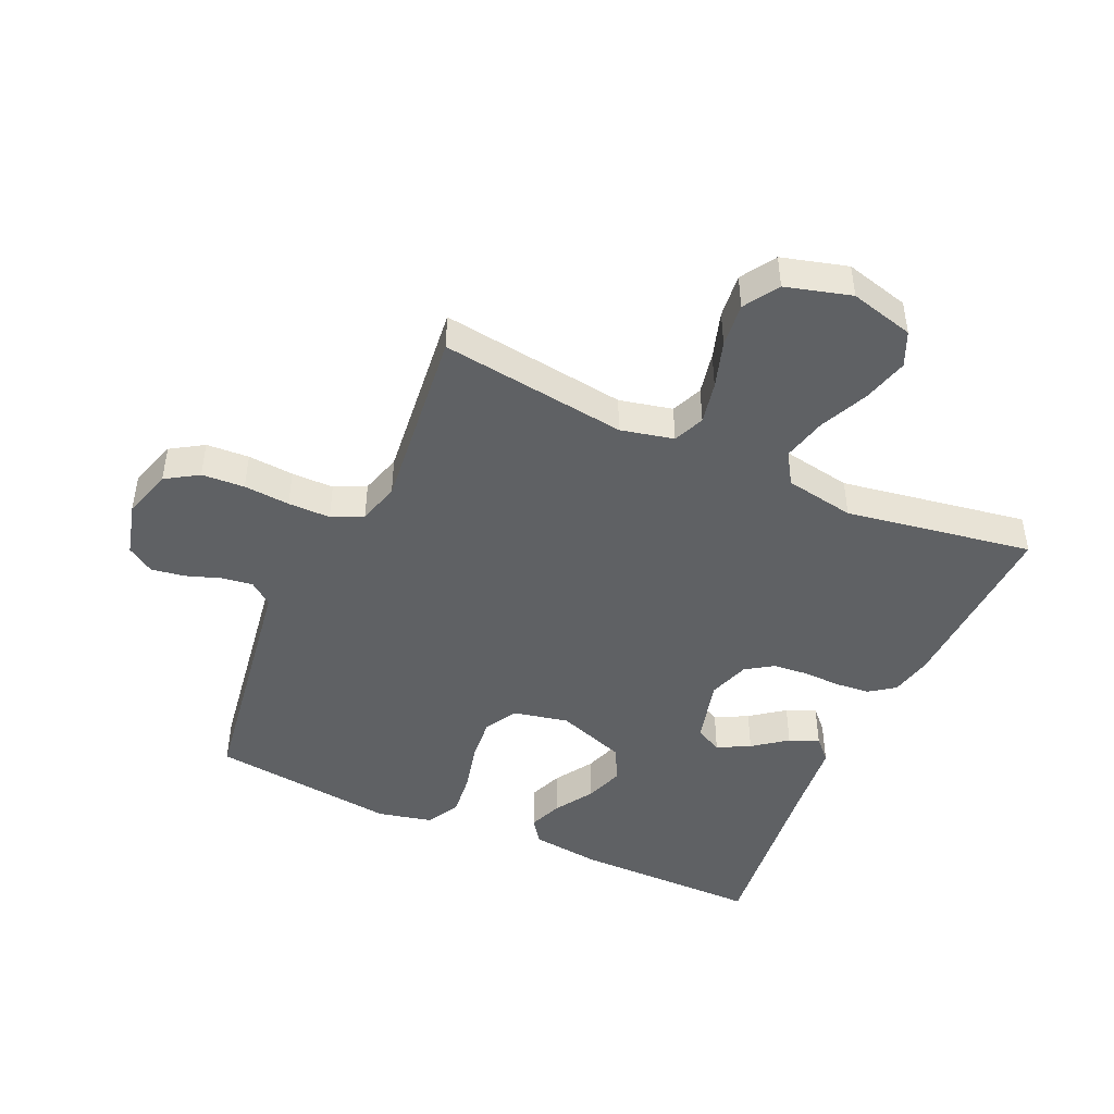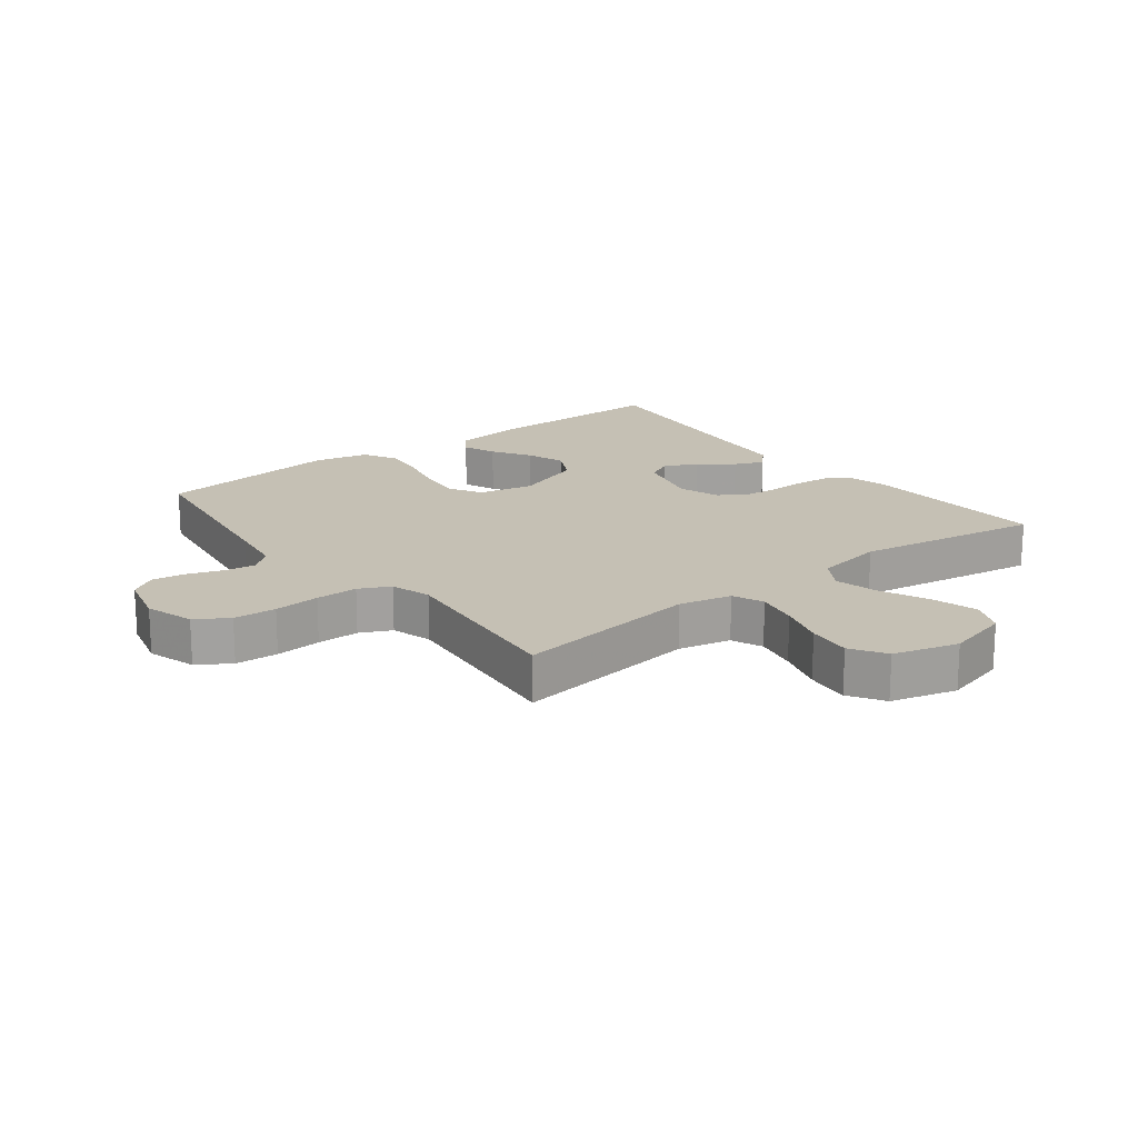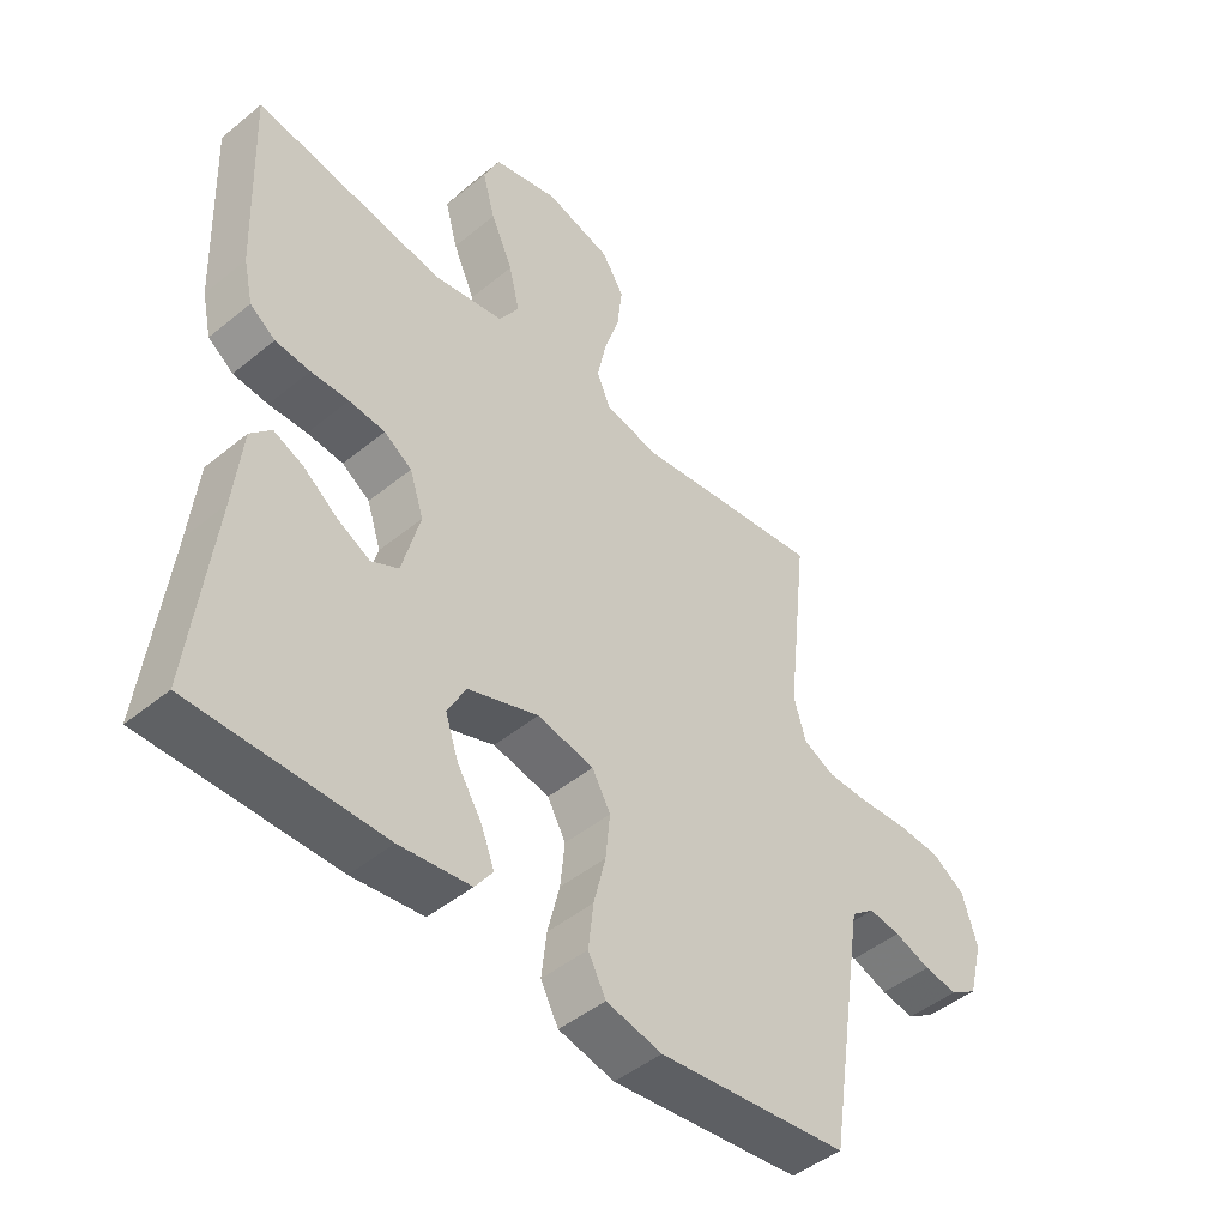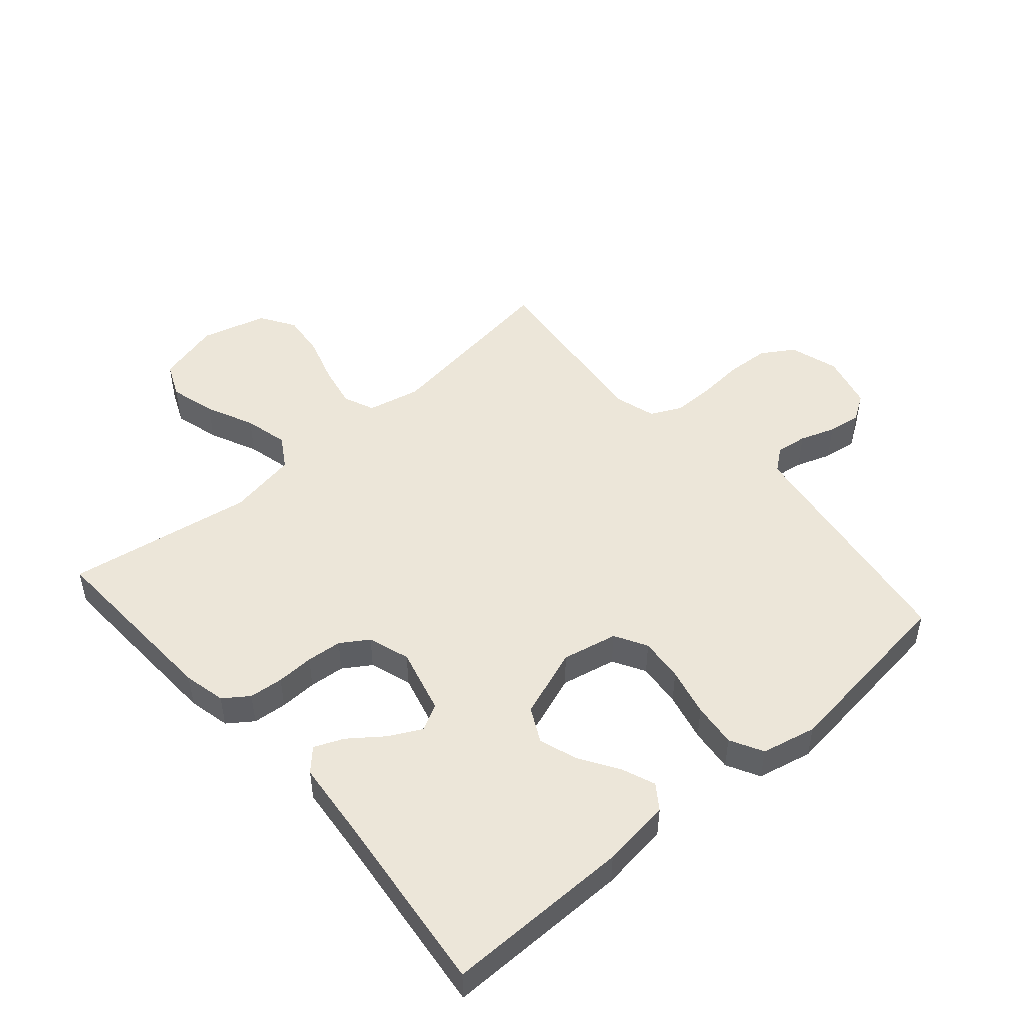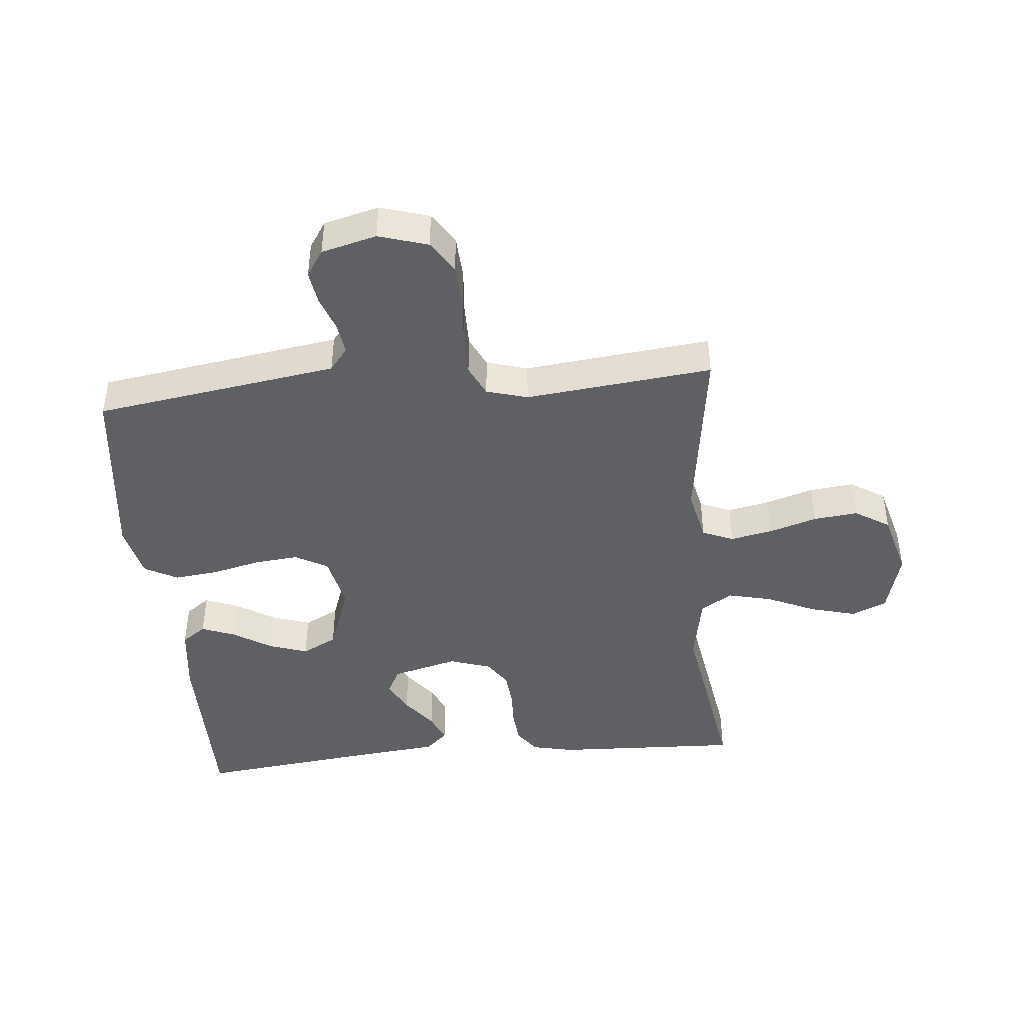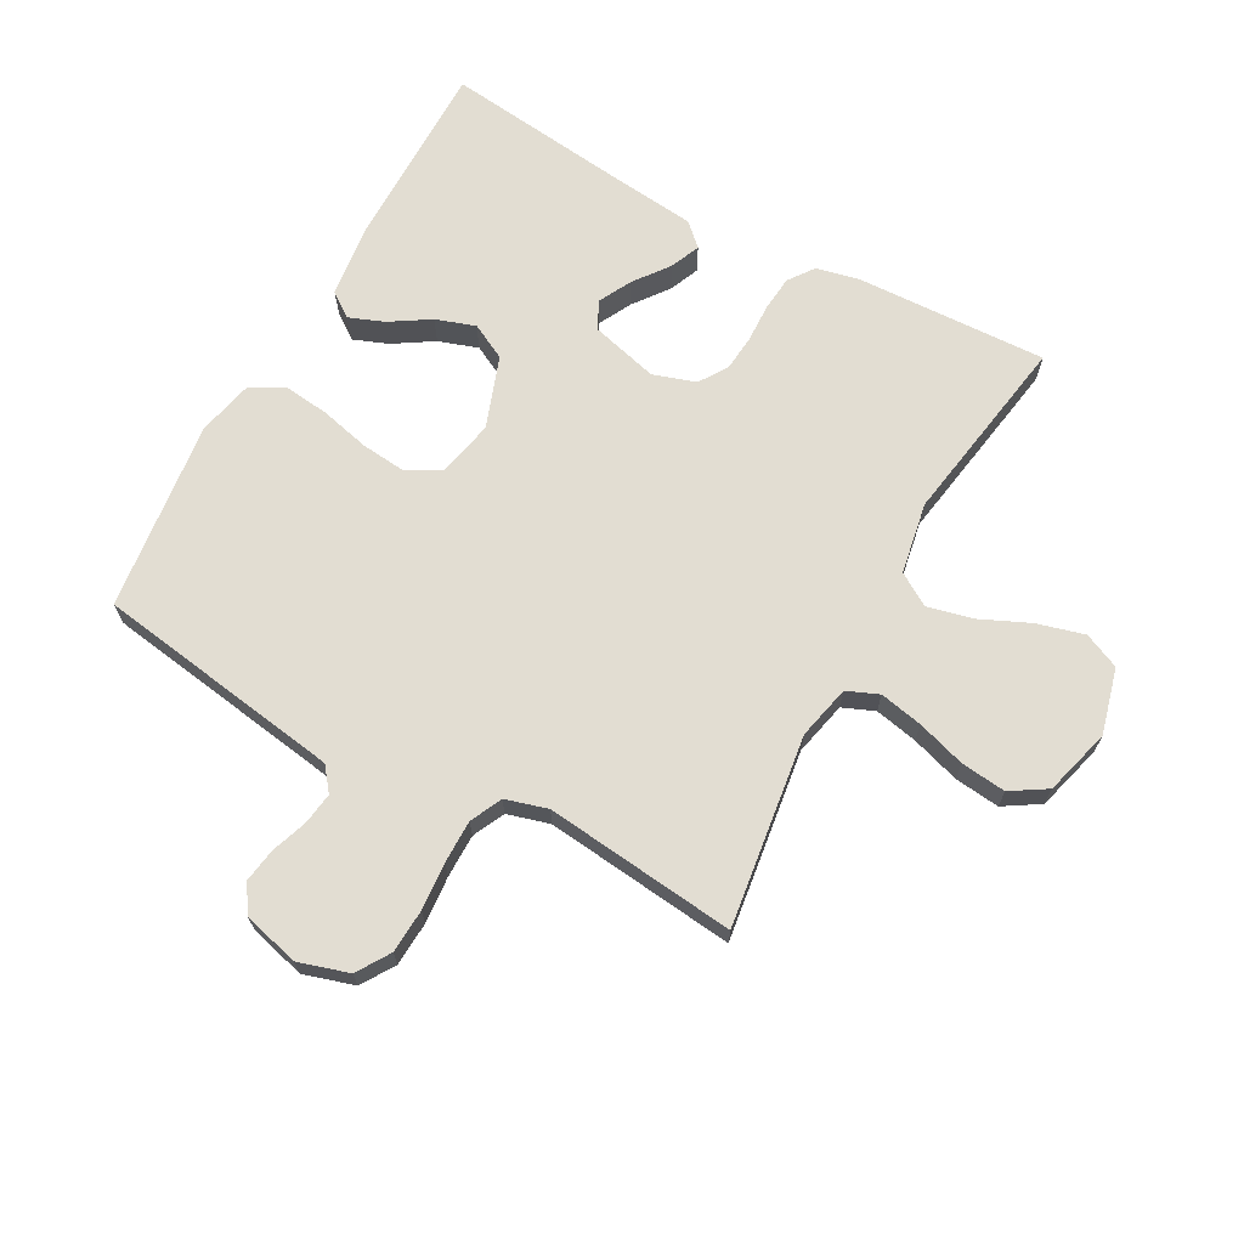
<metadata>
{"format":"obj","ext":"obj","renderer":"f3d","projection":"perspective","resolution":1024,"background":"white","views":[{"elev":-45.9,"azim":-24.3,"up":"+Y"},{"elev":18.2,"azim":-37.8,"up":"+Y"},{"elev":-46.7,"azim":132.9,"up":"+Z"},{"elev":49.0,"azim":138.8,"up":"+Y"},{"elev":-43.6,"azim":-84.7,"up":"+Y"},{"elev":68.3,"azim":-61.3,"up":"+Y"}]}
</metadata>
<code>
v 0.5 0.07 -0.5
v 0.2 0.07 -0.499
v 0.088 0.07 -0.485
v 0.06 0.07 -0.446
v 0.081 0.07 -0.392
v 0.12 0.07 -0.33
v 0.141 0.07 -0.268
v 0.112 0.07 -0.212
v 0 0.07 -0.172
v -0.089 0.07 -0.191
v -0.118 0.07 -0.243
v -0.111 0.07 -0.314
v -0.092 0.07 -0.392
v -0.084 0.07 -0.463
v -0.112 0.07 -0.516
v -0.2 0.07 -0.536
v -0.5 0.07 -0.5
v -0.546 0.07 -0.2
v -0.56 0.07 -0.11
v -0.597 0.07 -0.081
v -0.647 0.07 -0.088
v -0.704 0.07 -0.108
v -0.757 0.07 -0.116
v -0.8 0.07 -0.088
v -0.823 0.07 0
v -0.799 0.07 0.079
v -0.747 0.07 0.112
v -0.678 0.07 0.116
v -0.604 0.07 0.11
v -0.536 0.07 0.11
v -0.486 0.07 0.134
v -0.467 0.07 0.2
v -0.5 0.07 0.5
v -0.2 0.07 0.459
v -0.115 0.07 0.478
v -0.094 0.07 0.528
v -0.108 0.07 0.596
v -0.132 0.07 0.672
v -0.14 0.07 0.743
v -0.105 0.07 0.799
v 0 0.07 0.828
v 0.103 0.07 0.801
v 0.128 0.07 0.745
v 0.108 0.07 0.671
v 0.073 0.07 0.593
v 0.056 0.07 0.522
v 0.088 0.07 0.471
v 0.2 0.07 0.451
v 0.5 0.07 0.5
v 0.488 0.07 0.2
v 0.473 0.07 0.133
v 0.433 0.07 0.104
v 0.378 0.07 0.099
v 0.318 0.07 0.101
v 0.261 0.07 0.096
v 0.217 0.07 0.067
v 0.195 0.07 0
v 0.223 0.07 -0.106
v 0.266 0.07 -0.128
v 0.318 0.07 -0.101
v 0.372 0.07 -0.06
v 0.419 0.07 -0.04
v 0.452 0.07 -0.075
v 0.465 0.07 -0.2
v 0.5 0 -0.5
v 0.2 0 -0.499
v 0.088 0 -0.485
v 0.06 0 -0.446
v 0.081 0 -0.392
v 0.12 0 -0.33
v 0.141 0 -0.268
v 0.112 0 -0.212
v 0 0 -0.172
v -0.089 0 -0.191
v -0.118 0 -0.243
v -0.111 0 -0.314
v -0.092 0 -0.392
v -0.084 0 -0.463
v -0.112 0 -0.516
v -0.2 0 -0.536
v -0.5 0 -0.5
v -0.546 0 -0.2
v -0.56 0 -0.11
v -0.597 0 -0.081
v -0.647 0 -0.088
v -0.704 0 -0.108
v -0.757 0 -0.116
v -0.8 0 -0.088
v -0.823 0 0
v -0.799 0 0.079
v -0.747 0 0.112
v -0.678 0 0.116
v -0.604 0 0.11
v -0.536 0 0.11
v -0.486 0 0.134
v -0.467 0 0.2
v -0.5 0 0.5
v -0.2 0 0.459
v -0.115 0 0.478
v -0.094 0 0.528
v -0.108 0 0.596
v -0.132 0 0.672
v -0.14 0 0.743
v -0.105 0 0.799
v 0 0 0.828
v 0.103 0 0.801
v 0.128 0 0.745
v 0.108 0 0.671
v 0.073 0 0.593
v 0.056 0 0.522
v 0.088 0 0.471
v 0.2 0 0.451
v 0.5 0 0.5
v 0.488 0 0.2
v 0.473 0 0.133
v 0.433 0 0.104
v 0.378 0 0.099
v 0.318 0 0.101
v 0.261 0 0.096
v 0.217 0 0.067
v 0.195 0 0
v 0.223 0 -0.106
v 0.266 0 -0.128
v 0.318 0 -0.101
v 0.372 0 -0.06
v 0.419 0 -0.04
v 0.452 0 -0.075
v 0.465 0 -0.2
f 61 62 63 64
f 60 61 64 1
f 59 60 1 2
f 58 59 2 3
f 51 52 53 54
f 51 54 55
f 48 49 50 51
f 47 48 51 55
f 46 47 55 56
f 42 43 44 45
f 42 45 46
f 41 42 46
f 40 41 46
f 37 38 39 40
f 36 37 40 46
f 35 36 46 56
f 32 33 34
f 31 32 34 35
f 26 27 28 29
f 26 29 30
f 25 26 30
f 24 25 30
f 21 22 23 24
f 20 21 24 30
f 19 20 30 31
f 15 16 17 18
f 12 13 14 15
f 11 12 15 18
f 10 11 18 19
f 3 4 5 6
f 3 6 7
f 58 3 7
f 57 58 7 8
f 56 57 8 9
f 19 31 35 56
f 9 10 19 56
f 128 127 126 125
f 65 128 125 124
f 66 65 124 123
f 67 66 123 122
f 118 117 116 115
f 119 118 115
f 115 114 113 112
f 119 115 112 111
f 120 119 111 110
f 109 108 107 106
f 110 109 106
f 110 106 105
f 110 105 104
f 104 103 102 101
f 110 104 101 100
f 120 110 100 99
f 98 97 96
f 99 98 96 95
f 93 92 91 90
f 94 93 90
f 94 90 89
f 94 89 88
f 88 87 86 85
f 94 88 85 84
f 95 94 84 83
f 82 81 80 79
f 79 78 77 76
f 82 79 76 75
f 83 82 75 74
f 70 69 68 67
f 71 70 67
f 71 67 122
f 72 71 122 121
f 73 72 121 120
f 120 99 95 83
f 120 83 74 73
f 1 65 66 2
f 2 66 67 3
f 3 67 68 4
f 4 68 69 5
f 5 69 70 6
f 6 70 71 7
f 7 71 72 8
f 8 72 73 9
f 9 73 74 10
f 10 74 75 11
f 11 75 76 12
f 12 76 77 13
f 13 77 78 14
f 14 78 79 15
f 15 79 80 16
f 16 80 81 17
f 17 81 82 18
f 18 82 83 19
f 19 83 84 20
f 20 84 85 21
f 21 85 86 22
f 22 86 87 23
f 23 87 88 24
f 24 88 89 25
f 25 89 90 26
f 26 90 91 27
f 27 91 92 28
f 28 92 93 29
f 29 93 94 30
f 30 94 95 31
f 31 95 96 32
f 32 96 97 33
f 33 97 98 34
f 34 98 99 35
f 35 99 100 36
f 36 100 101 37
f 37 101 102 38
f 38 102 103 39
f 39 103 104 40
f 40 104 105 41
f 41 105 106 42
f 42 106 107 43
f 43 107 108 44
f 44 108 109 45
f 45 109 110 46
f 46 110 111 47
f 47 111 112 48
f 48 112 113 49
f 49 113 114 50
f 50 114 115 51
f 51 115 116 52
f 52 116 117 53
f 53 117 118 54
f 54 118 119 55
f 55 119 120 56
f 56 120 121 57
f 57 121 122 58
f 58 122 123 59
f 59 123 124 60
f 60 124 125 61
f 61 125 126 62
f 62 126 127 63
f 63 127 128 64
f 64 128 65 1

</code>
